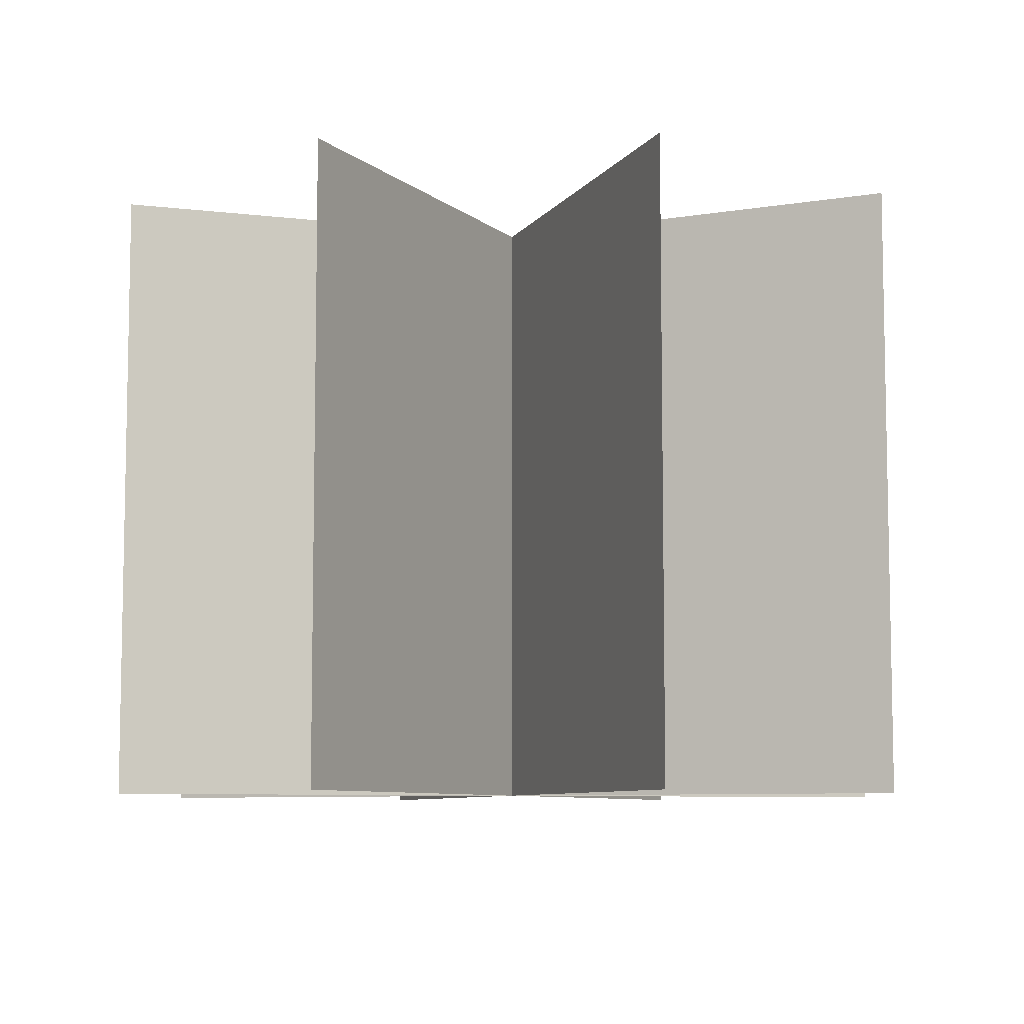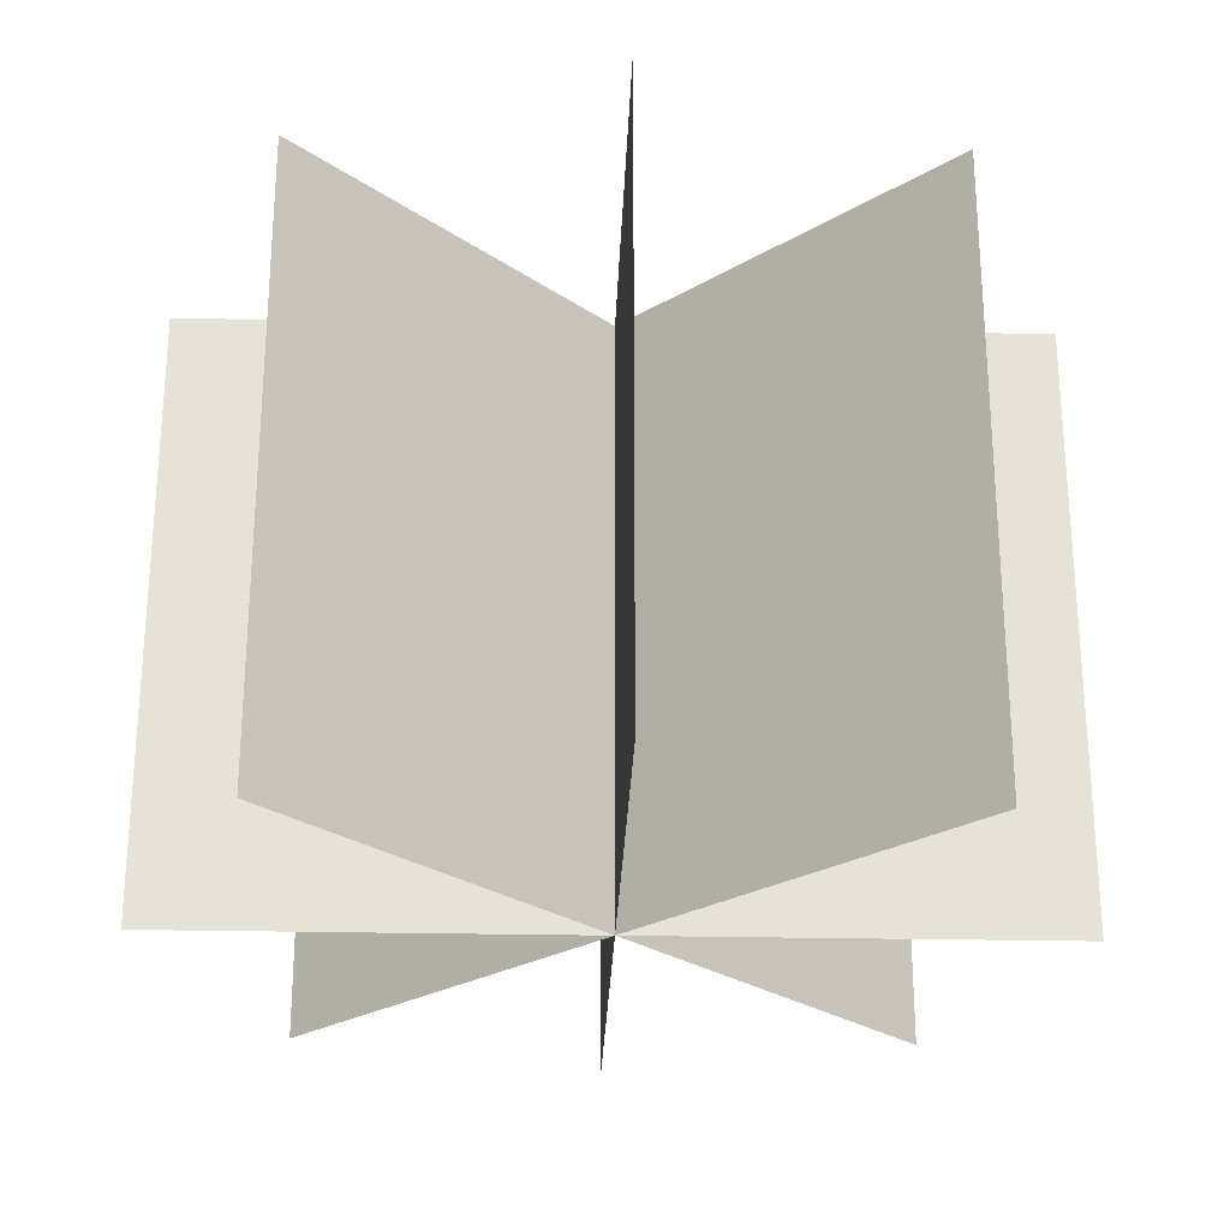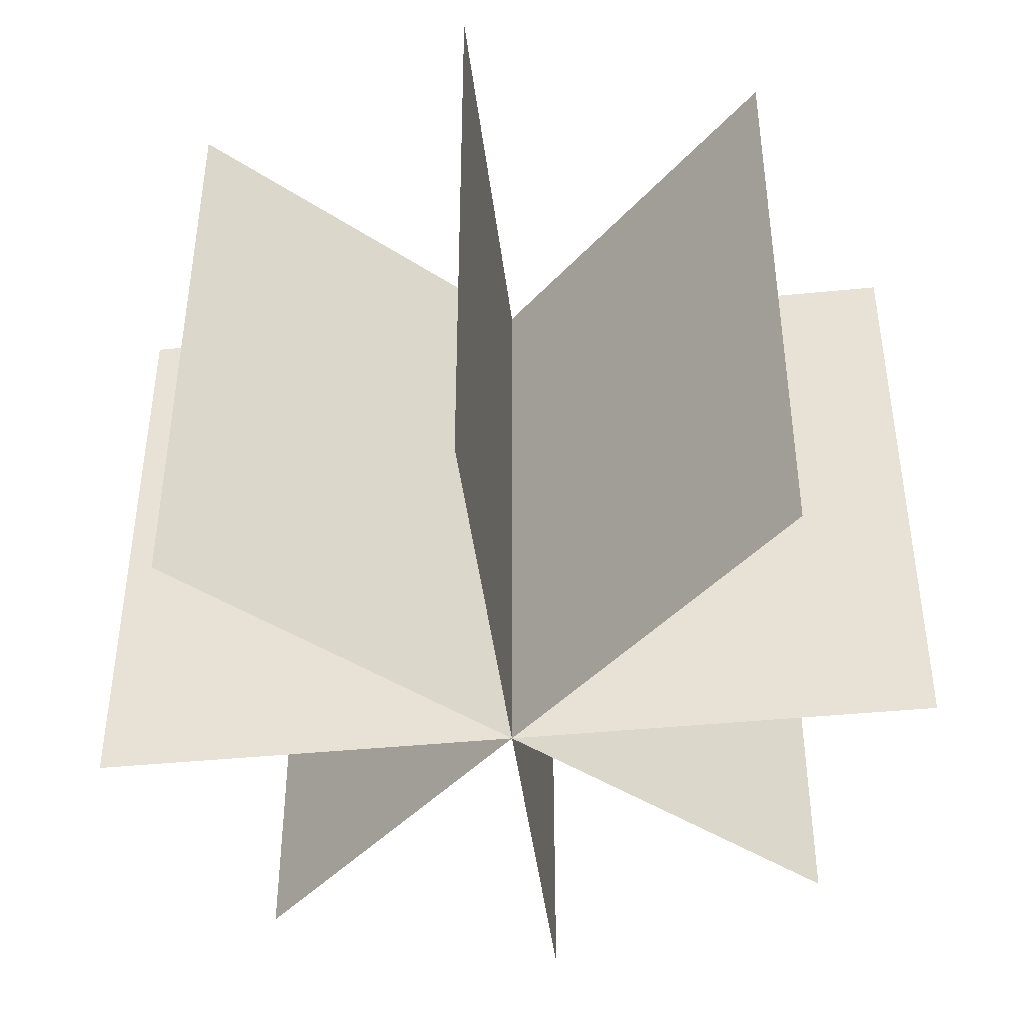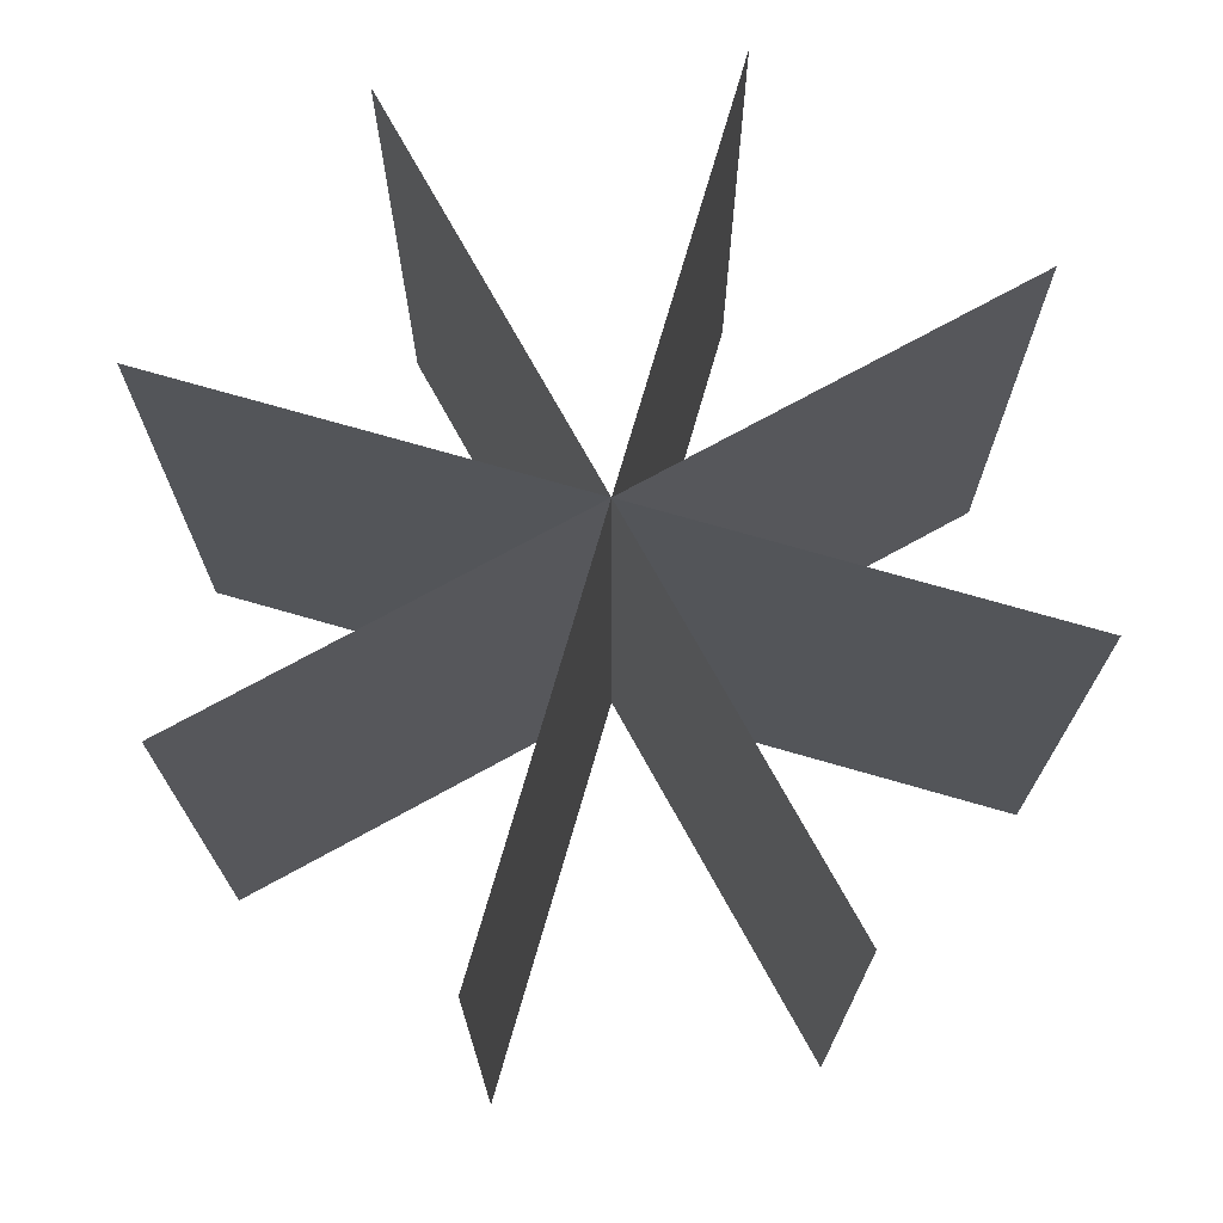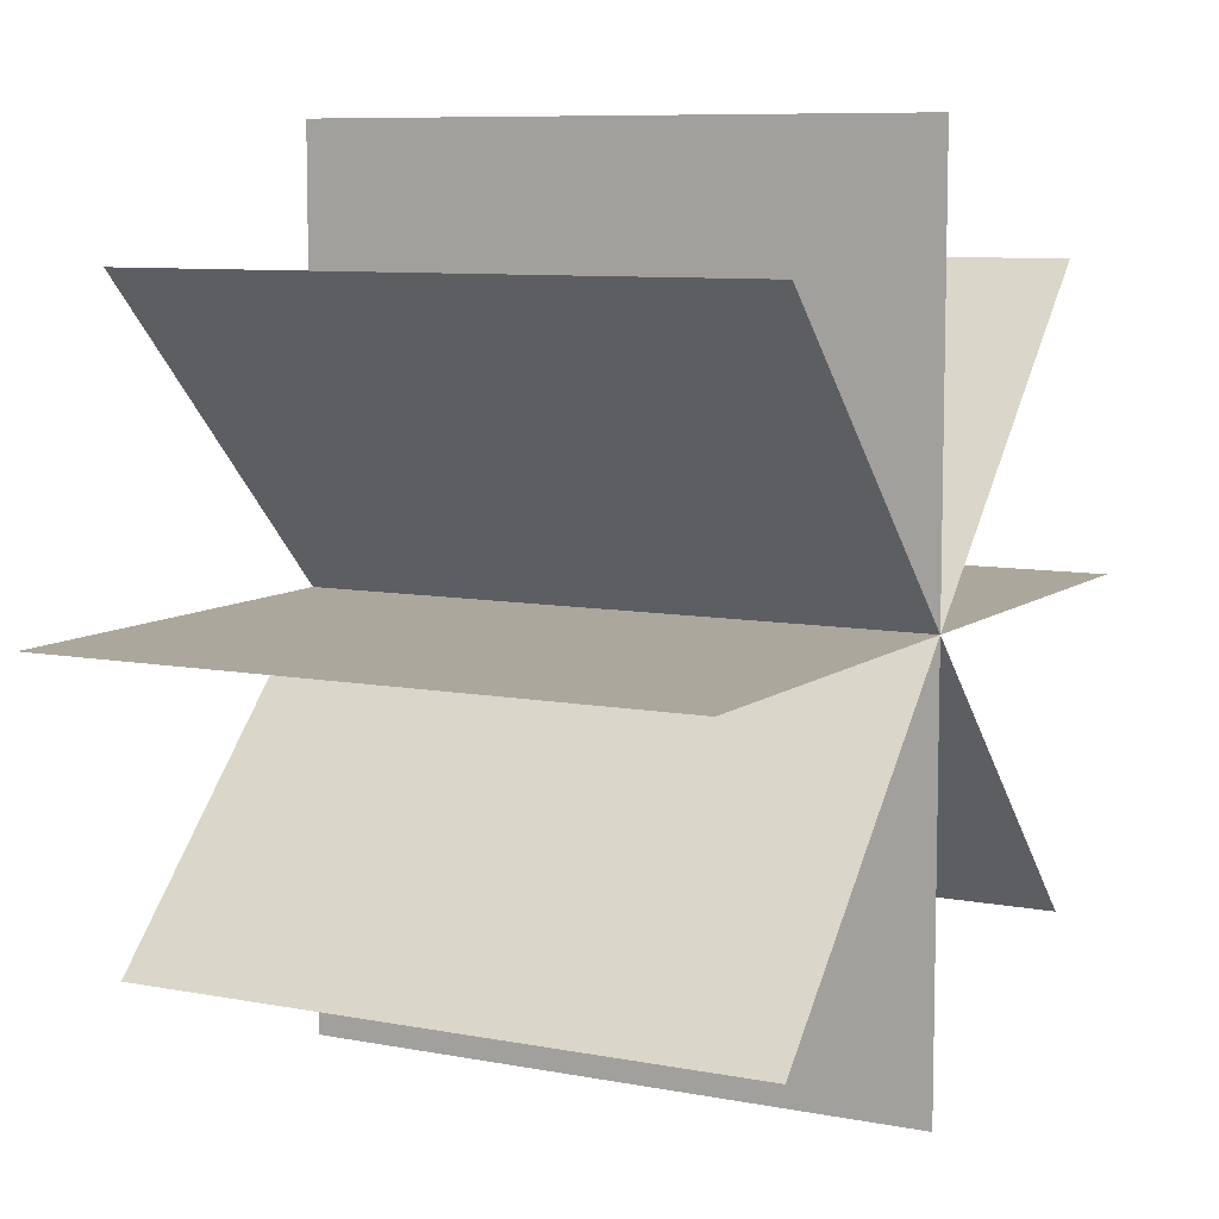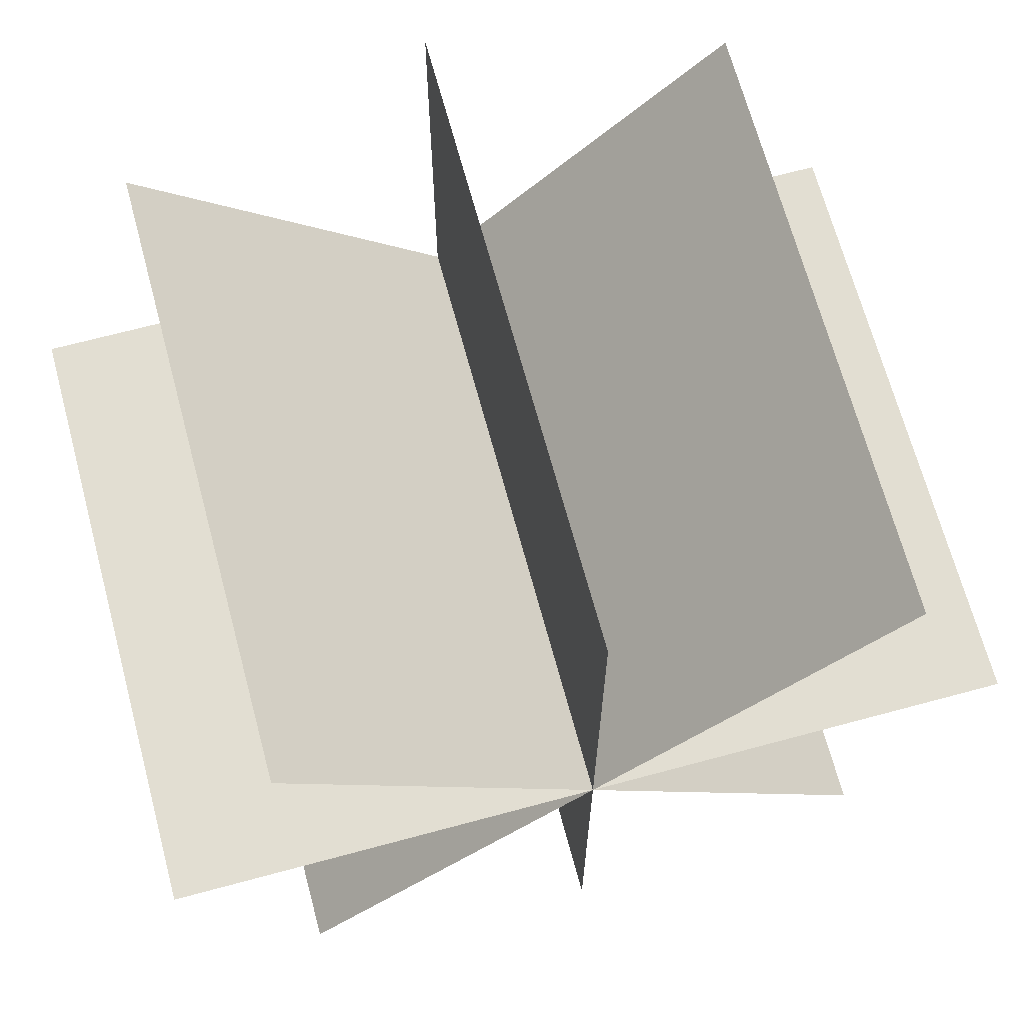
<metadata>
{"format":"obj","ext":"obj","renderer":"f3d","projection":"perspective","resolution":1024,"background":"white","views":[{"elev":-7.6,"azim":-109.2,"up":"+Y"},{"elev":-26.1,"azim":-137.0,"up":"+Y"},{"elev":-42.3,"azim":-38.2,"up":"+Y"},{"elev":72.5,"azim":151.1,"up":"+Y"},{"elev":8.3,"azim":117.9,"up":"+Z"},{"elev":68.0,"azim":-15.1,"up":"+Z"}]}
</metadata>
<code>
o Bush.002
v -2.877 2.099 -1e-06
v 0.01458 -2.099 -2.892
v 0.01458 2.099 2.892
v 2.906 -2.099 -1e-06
v 0.01458 -2.099 2.892
v 2.906 2.099 -1e-06
v -2.877 -2.099 -1e-06
v 0.01458 2.099 -2.892
v -2.03 2.099 -2.045
v 2.059 -2.099 -2.045
v -2.03 2.099 2.045
v 2.059 -2.099 2.045
v -2.03 -2.099 2.045
v 2.059 2.099 2.045
v -2.03 -2.099 -2.045
v 2.059 2.099 -2.045
v 2.059 -1.73 -2.045
v -2.03 -1.73 2.045
v 0.01458 -1.73 2.892
v 0.01458 -1.73 -2.892
v -2.877 -1.73 -1e-06
v 2.906 -1.73 -1e-06
v -2.03 -1.73 -2.045
v 2.059 -1.73 2.045
f 22 7 21
f 19 2 20
f 23 12 15
f 18 10 17
f 11 17 16
f 14 23 9
f 3 20 8
f 6 21 1
f 22 4 7
f 19 5 2
f 23 24 12
f 18 13 10
f 11 18 17
f 14 24 23
f 3 19 20
f 6 22 21

</code>
